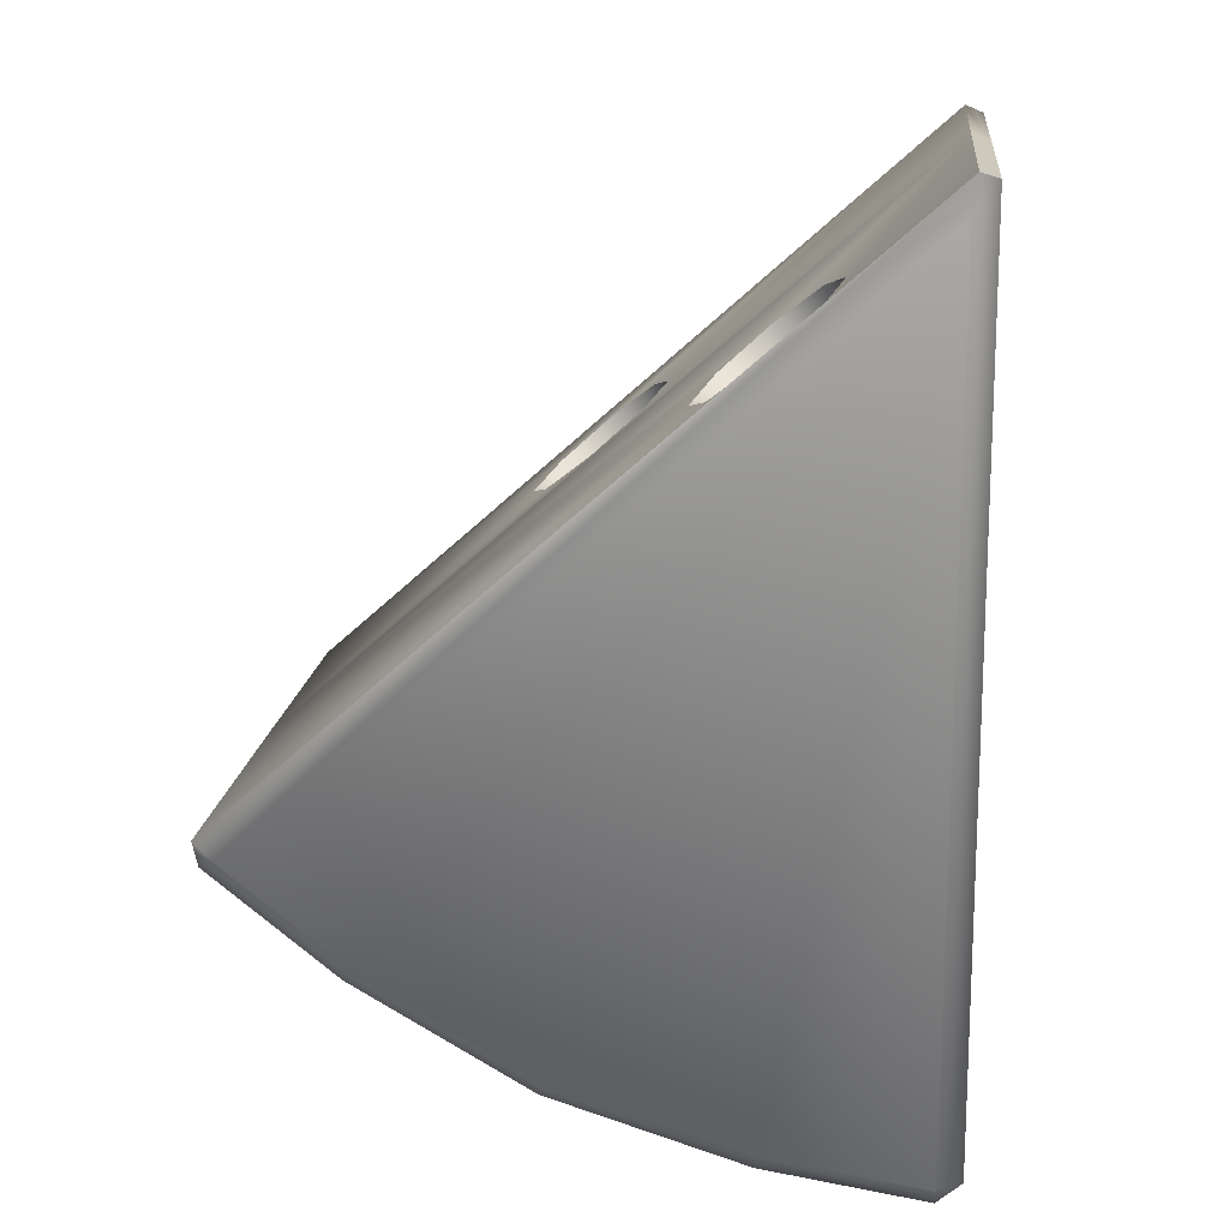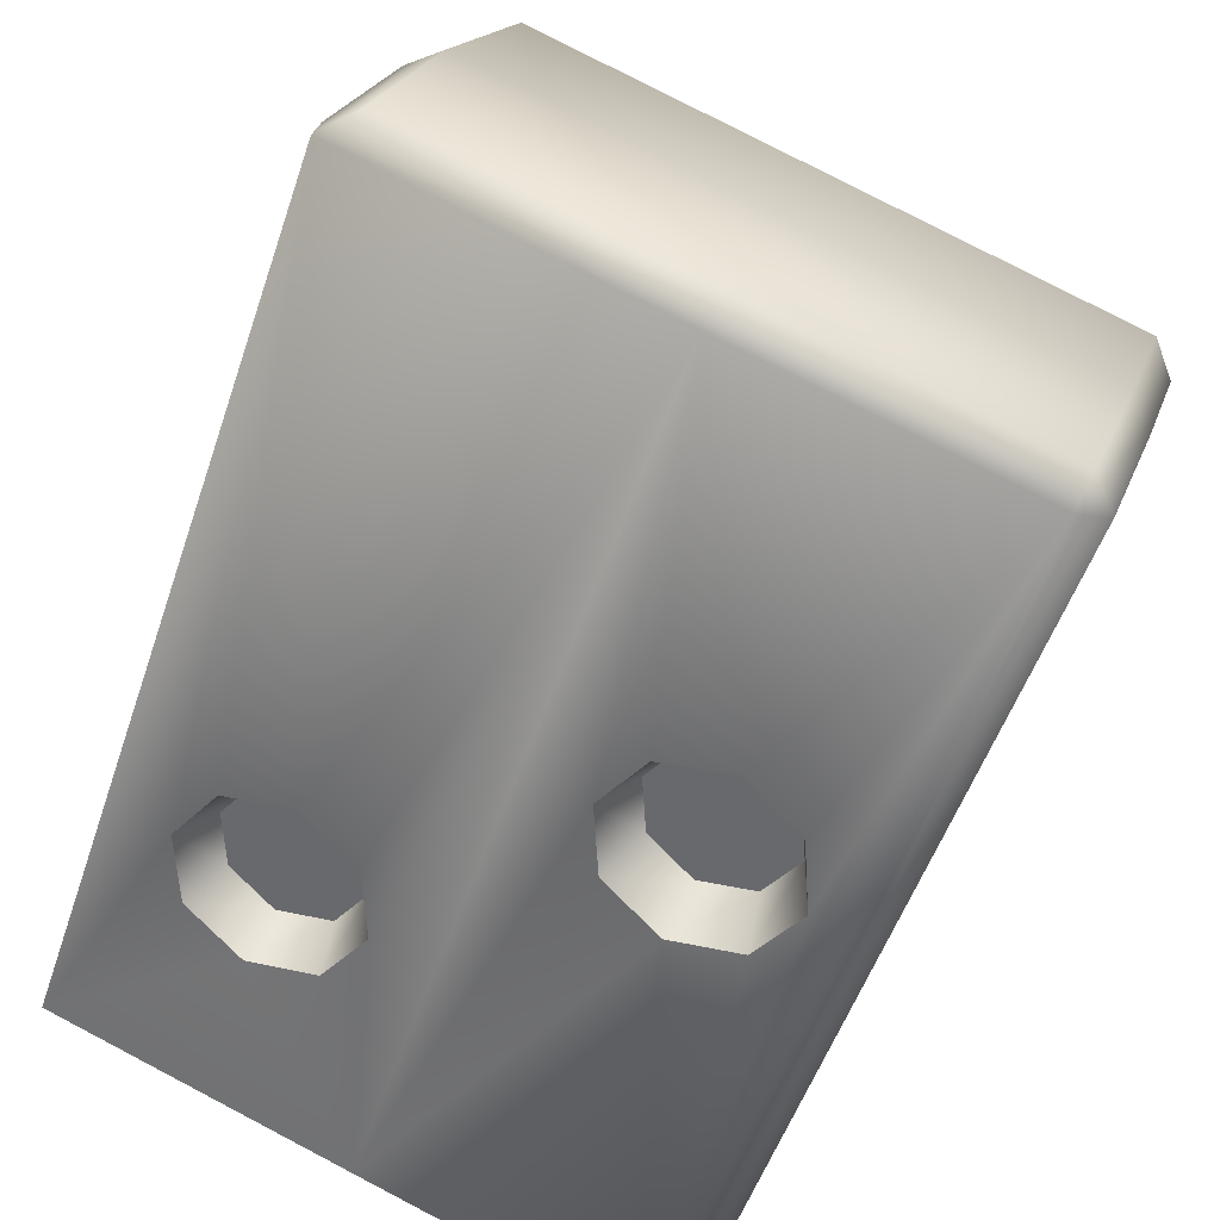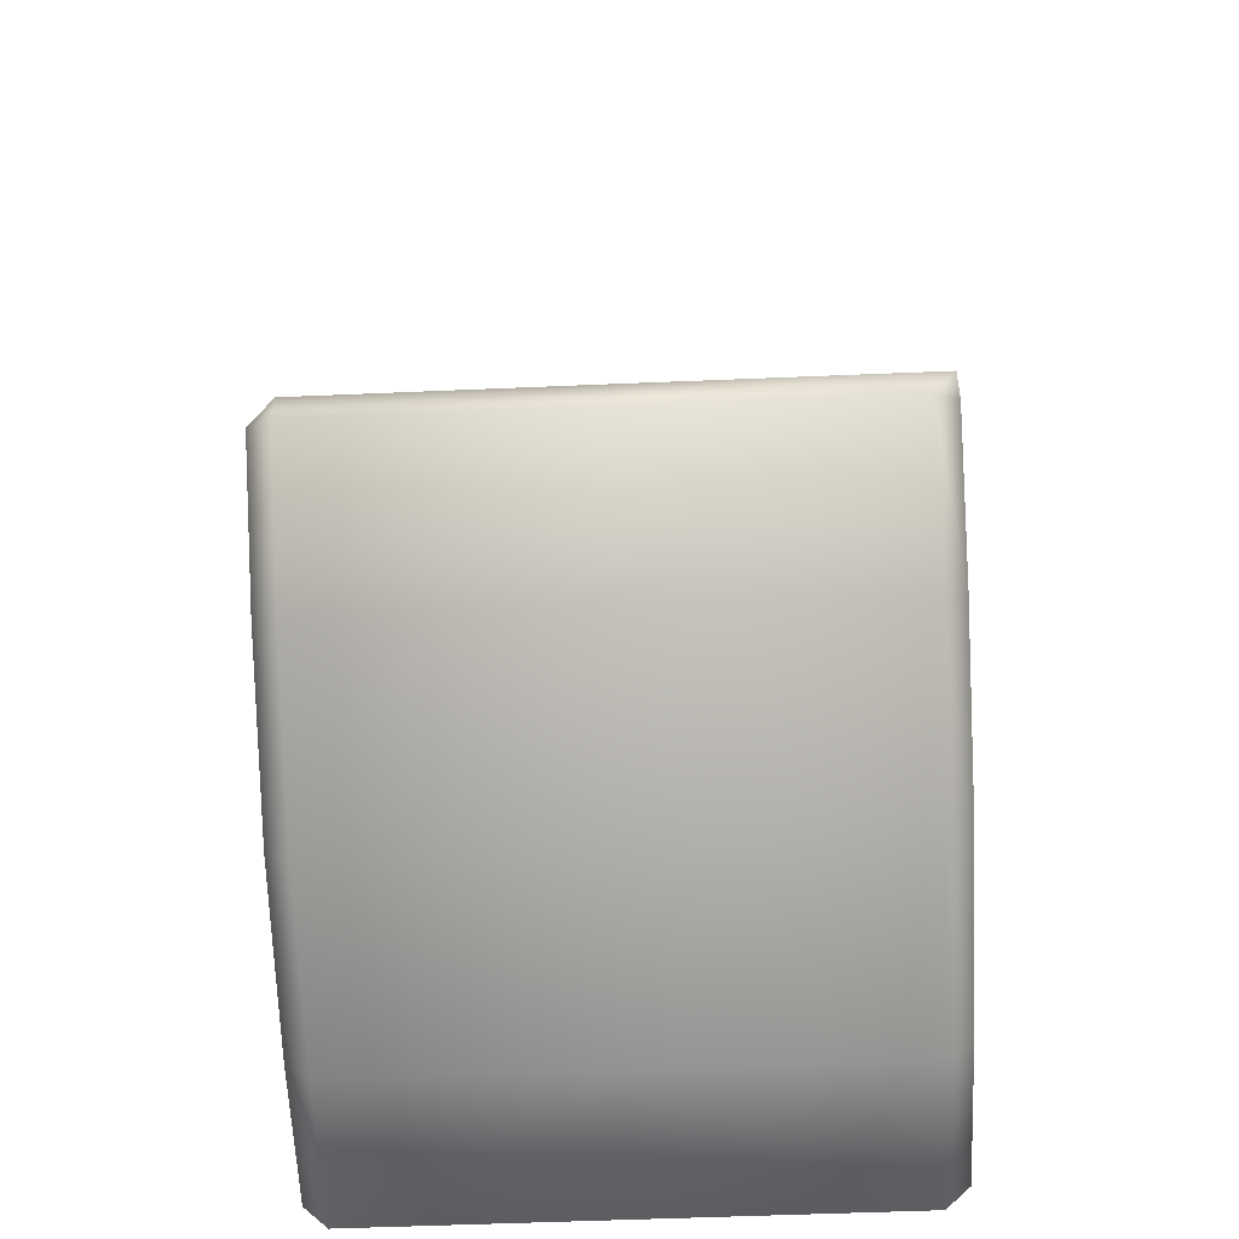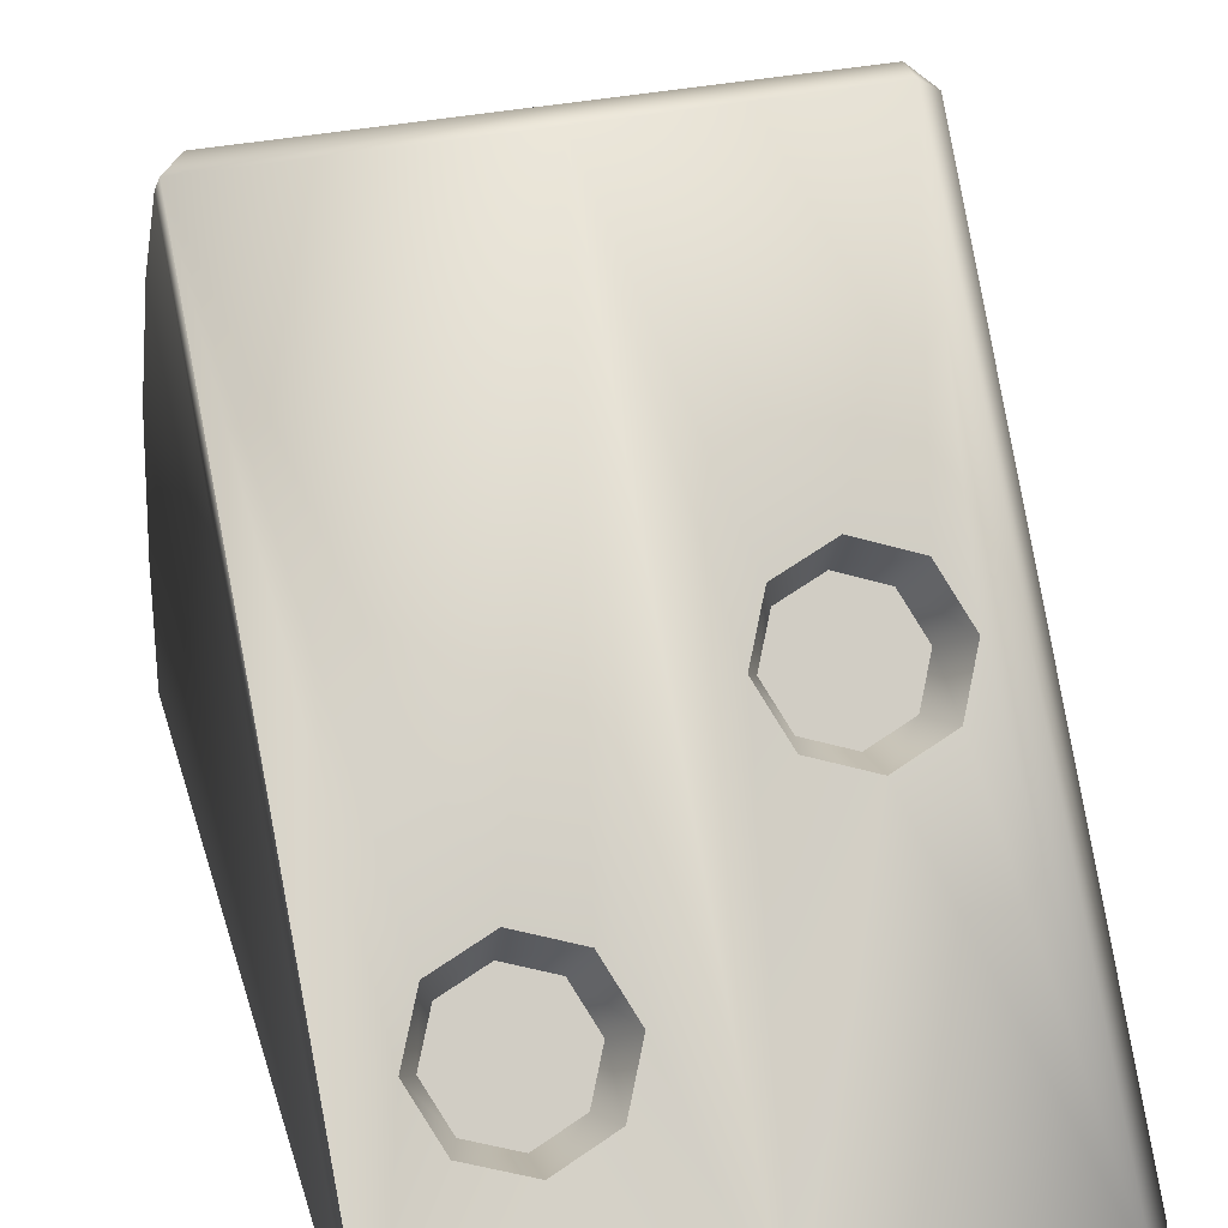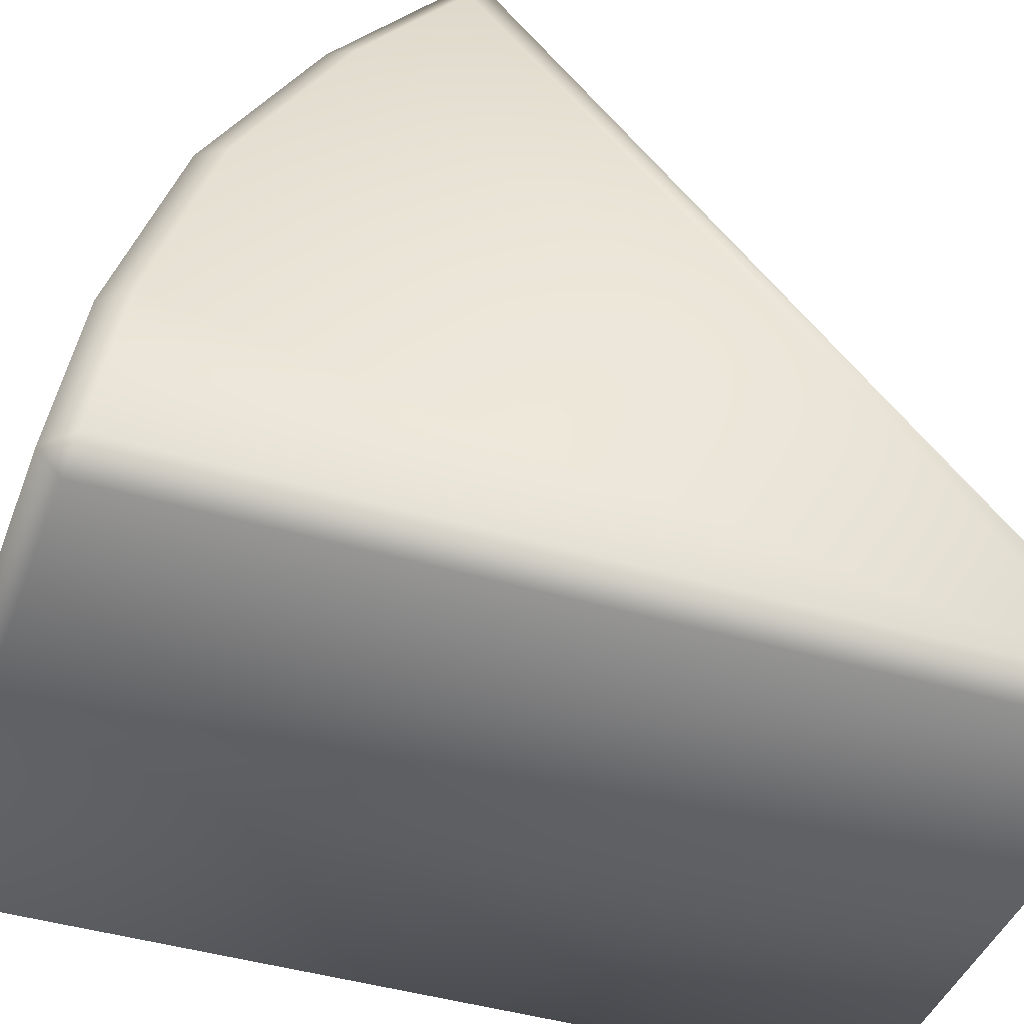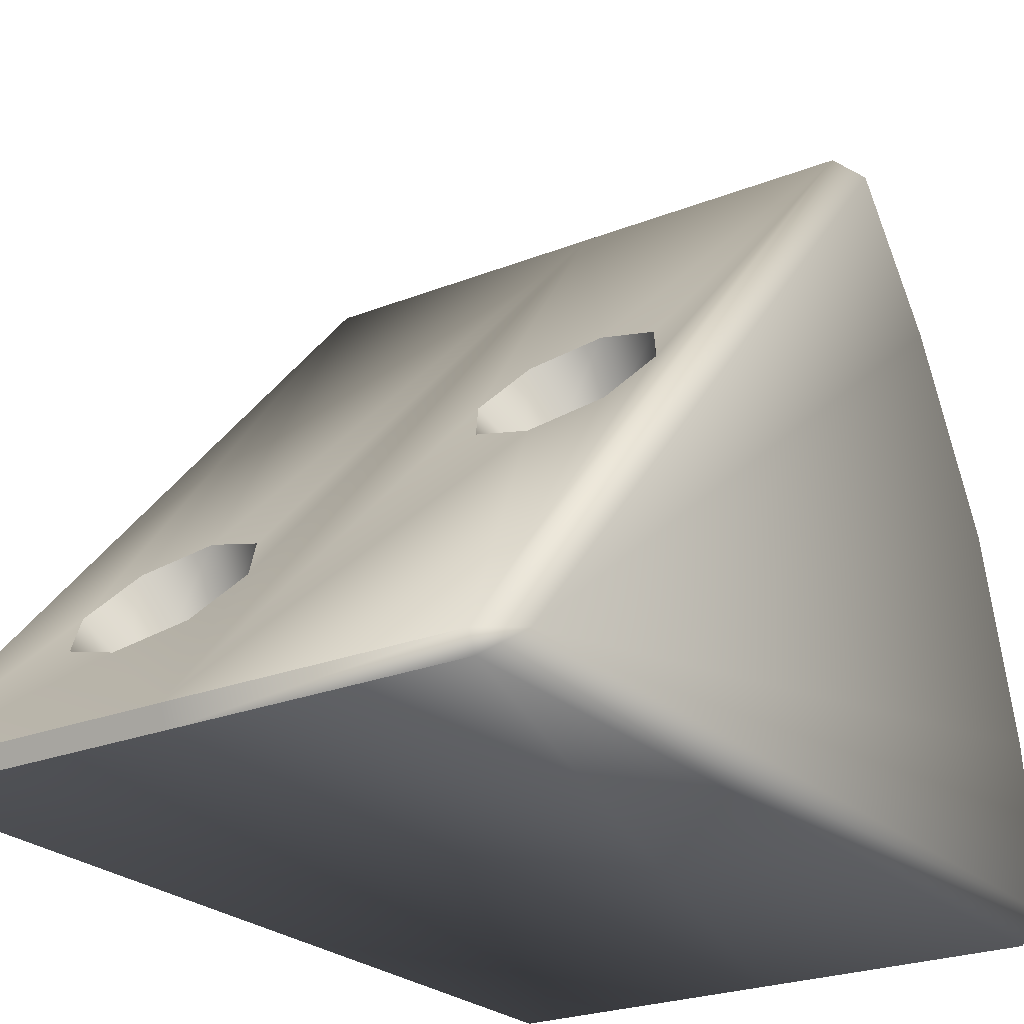
<metadata>
{"format":"obj","ext":"obj","renderer":"f3d","projection":"perspective","resolution":1024,"background":"white","views":[{"elev":16.4,"azim":-83.8,"up":"+Z"},{"elev":78.1,"azim":27.6,"up":"+Y"},{"elev":-53.4,"azim":-177.4,"up":"+Z"},{"elev":34.6,"azim":-15.8,"up":"+Y"},{"elev":-42.8,"azim":-109.9,"up":"+Y"},{"elev":-23.9,"azim":33.8,"up":"+Y"}]}
</metadata>
<code>
o cheese_A
v -0.0863 0.09817 0.1005
v -0.0863 0.05924 0.1339
v -0.03503 0.09817 0.1005
v 0 0.07567 -0.1798
v 0 0.1551 -0.1545
v 0 0.227 -0.1124
v -0.03503 0.05924 0.1339
v -0.06066 0.1062 0.09363
v -0.09692 0.07871 0.1172
v -0.06066 0.05117 0.1408
v -0.02441 0.07871 0.1172
v 0.0863 0.171 0.03814
v 0.0863 0.132 0.07149
v 0.03503 0.171 0.03814
v 0.03503 0.132 0.07149
v 0.06066 0.179 0.03123
v 0.09692 0.1515 0.05481
v 0.06066 0.124 0.0784
v 0.02441 0.1515 0.05481
v 0.06066 0.1383 0.03867
v -0.06066 0.06462 0.1025
v 0.06066 0.1594 0.02054
v 0.08037 0.1532 0.02585
v 0.08853 0.1383 0.03867
v 0.06066 0.1171 0.0568
v 0.04096 0.1233 0.05149
v 0.0328 0.1383 0.03867
v 0.04096 0.1532 0.02585
v 0.08037 0.1233 0.05149
v -0.06066 0.08604 0.08419
v -0.08061 0.07976 0.08957
v -0.08887 0.06462 0.1025
v -0.06066 0.0432 0.1209
v -0.04072 0.04947 0.1155
v -0.03246 0.06462 0.1025
v -0.04072 0.07976 0.08957
v -0.08061 0.04947 0.1155
v -0.1109 -0.000606 -0.1815
v -0.1213 0.0098 -0.1797
v -0.1109 0.009631 -0.1903
v -0.1109 0.07567 -0.1798
v -0.1213 0.07361 -0.1696
v -0.1213 0.2208 -0.1041
v -0.1109 0.227 -0.1124
v -0.1213 0.1508 -0.145
v -0.1109 0.1551 -0.1545
v 0 0.009631 -0.1903
v 0 -0.000606 -0.1815
v 0 0.2787 -0.05641
v 0 0.279 -0.07035
v -0.1109 0.279 -0.07035
v -0.1213 0.271 -0.0634
v -0.1203 0.2786 -0.05643
v -0.1109 0.000606 0.1815
v -0.1199 0.008243 0.1848
v -0.1213 0.01096 0.1688
v 0 0.000606 0.1815
v 0 0.008271 0.1848
v 0.1111 -0.000606 -0.1815
v 0.1111 0.009631 -0.1903
v 0.1215 0.0098 -0.1797
v 0.1215 0.07361 -0.1696
v 0.1111 0.07567 -0.1798
v 0.1111 0.227 -0.1124
v 0.1215 0.2208 -0.1041
v 0.1111 0.1551 -0.1545
v 0.1215 0.1508 -0.145
v 0.1111 0.279 -0.05719
v 0.1215 0.271 -0.0634
v 0.1111 0.279 -0.07035
v 0.1111 0.000606 0.1815
v 0.1215 0.01096 0.1688
v 0.1111 0.008093 0.1846
f 4 41 46 5
f 4 47 40 41
f 5 46 44 6
f 56 52 43
f 45 42 56
f 45 56 43
f 51 50 6 44
f 42 39 56
f 48 59 71 57
f 68 49 16
f 10 55 58
f 7 10 58
f 15 58 18
f 53 8 49
f 4 5 66 63
f 5 6 64 66
f 72 65 69
f 67 72 62
f 67 65 72
f 73 68 17
f 4 63 60 47
f 16 49 14
f 11 58 49
f 12 68 16
f 11 7 58
f 10 2 55
f 1 8 53
f 2 9 55
f 58 73 18
f 8 3 49
f 70 64 6 50
f 9 1 53
f 49 58 19
f 62 72 61
f 19 58 15
f 14 49 19
f 13 73 17
f 73 13 18
f 68 12 17
f 3 11 49
f 55 9 53
f 15 18 25 26
f 14 19 27 28
f 12 16 22 23
f 13 17 24 29
f 19 15 26 27
f 17 12 23 24
f 18 13 29 25
f 16 14 28 22
f 10 7 34 33
f 11 3 36 35
f 8 1 31 30
f 9 2 37 32
f 7 11 35 34
f 1 9 32 31
f 2 10 33 37
f 3 8 30 36
f 20 23 22
f 20 24 23
f 20 26 25
f 20 27 26
f 20 22 28
f 20 29 24
f 20 25 29
f 20 28 27
f 21 30 31
f 21 31 32
f 21 33 34
f 21 34 35
f 21 36 30
f 21 32 37
f 21 37 33
f 21 35 36
f 38 39 40
f 51 52 53
f 54 55 56
f 59 60 61
f 68 69 70
f 71 72 73
f 50 51 53 49
f 42 45 46 41
f 45 43 44 46
f 38 54 56 39
f 41 40 39 42
f 55 53 52 56
f 51 44 43 52
f 40 47 48 38
f 54 57 58 55
f 49 68 70 50
f 63 66 67 62
f 66 64 65 67
f 61 72 71 59
f 62 61 60 63
f 72 69 68 73
f 69 65 64 70
f 59 48 47 60
f 73 58 57 71
f 48 57 54 38

</code>
